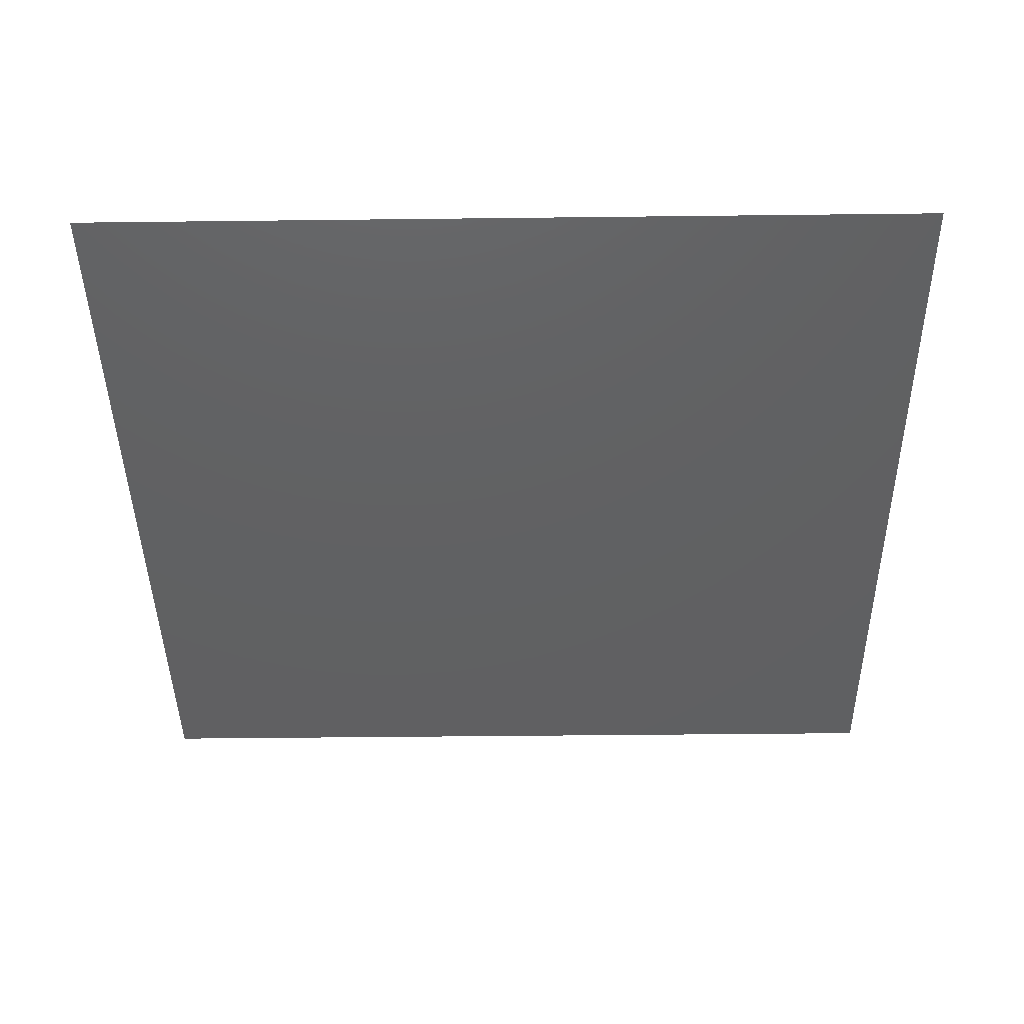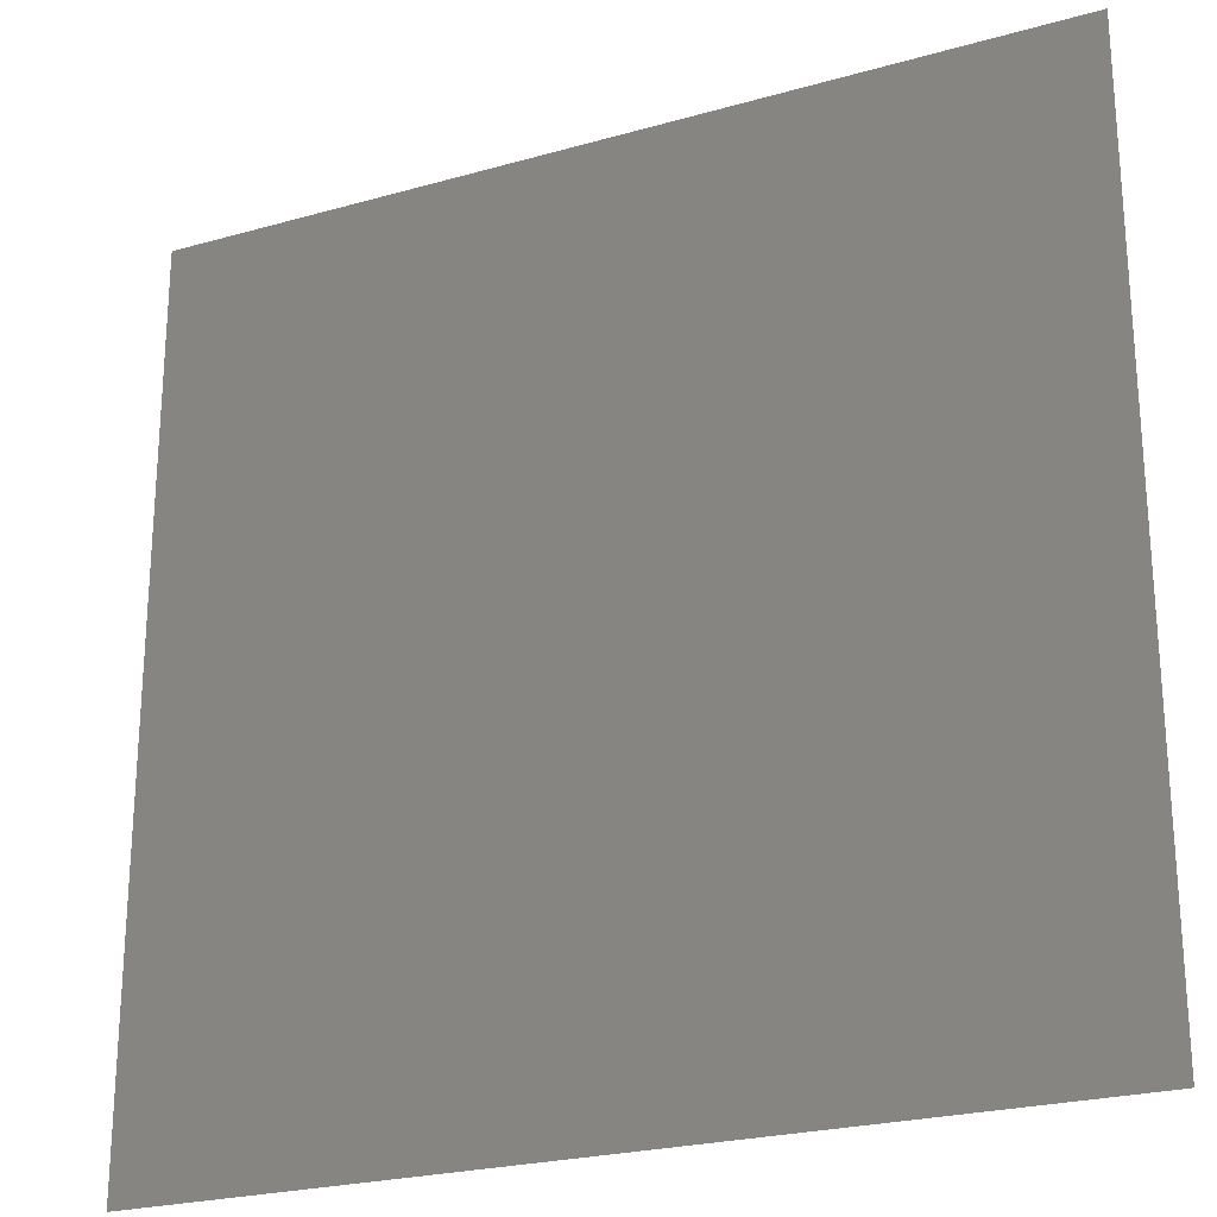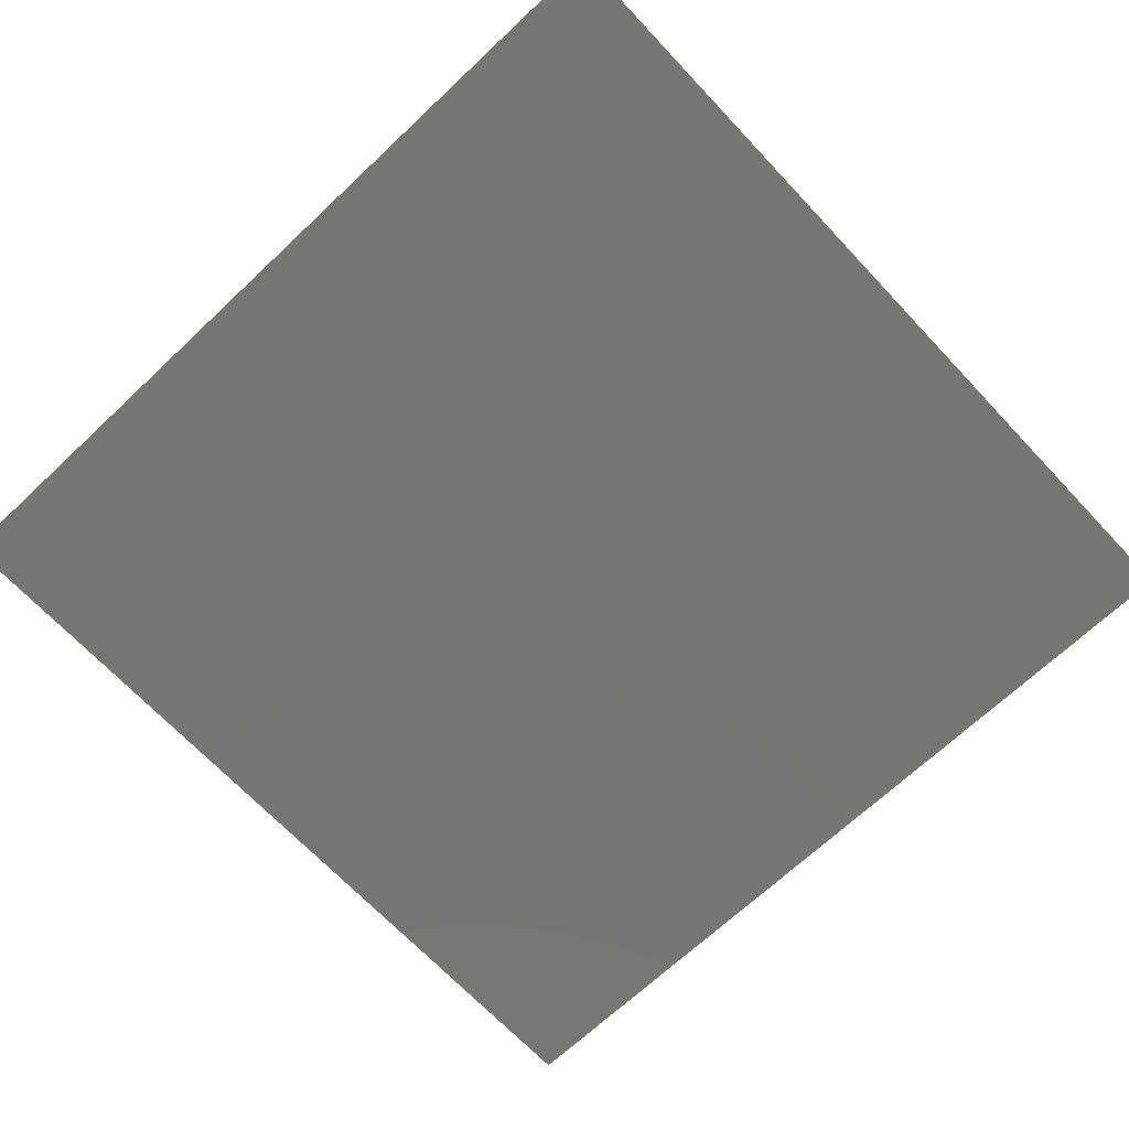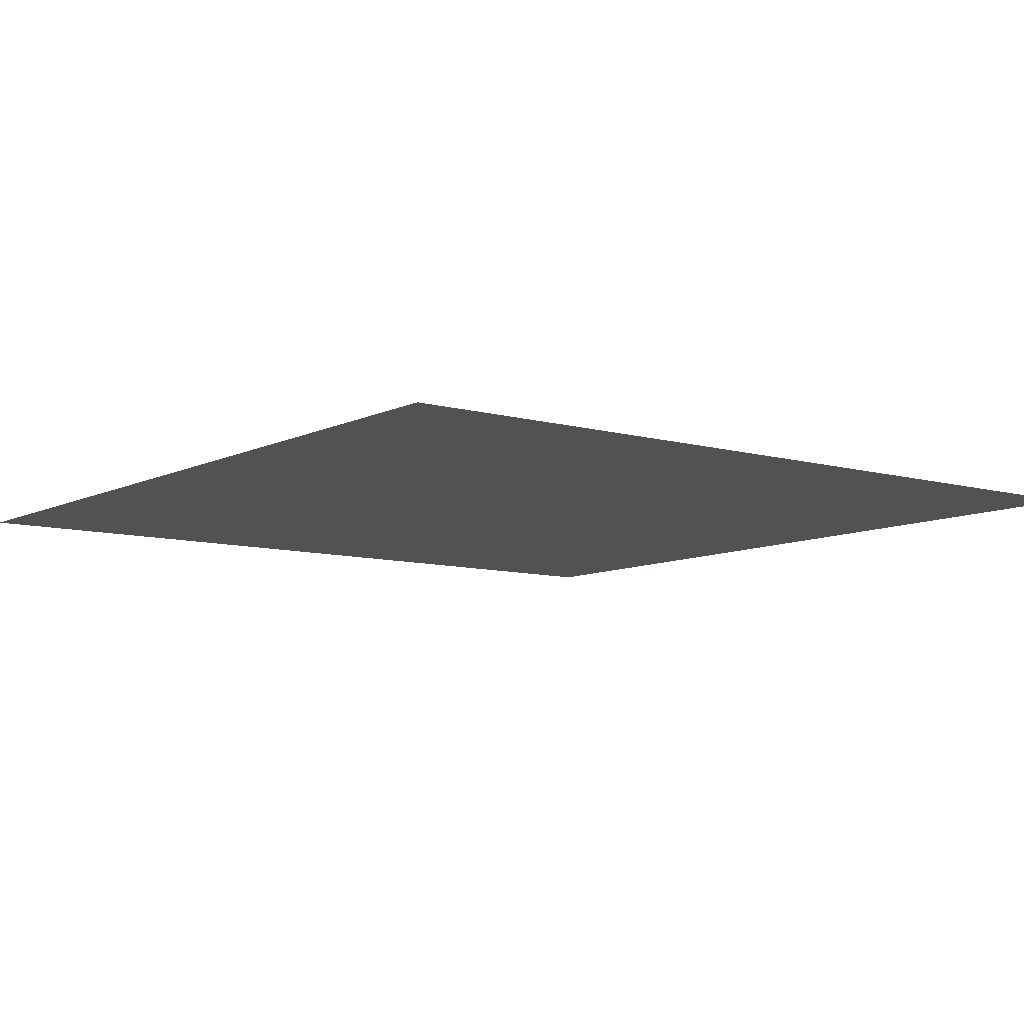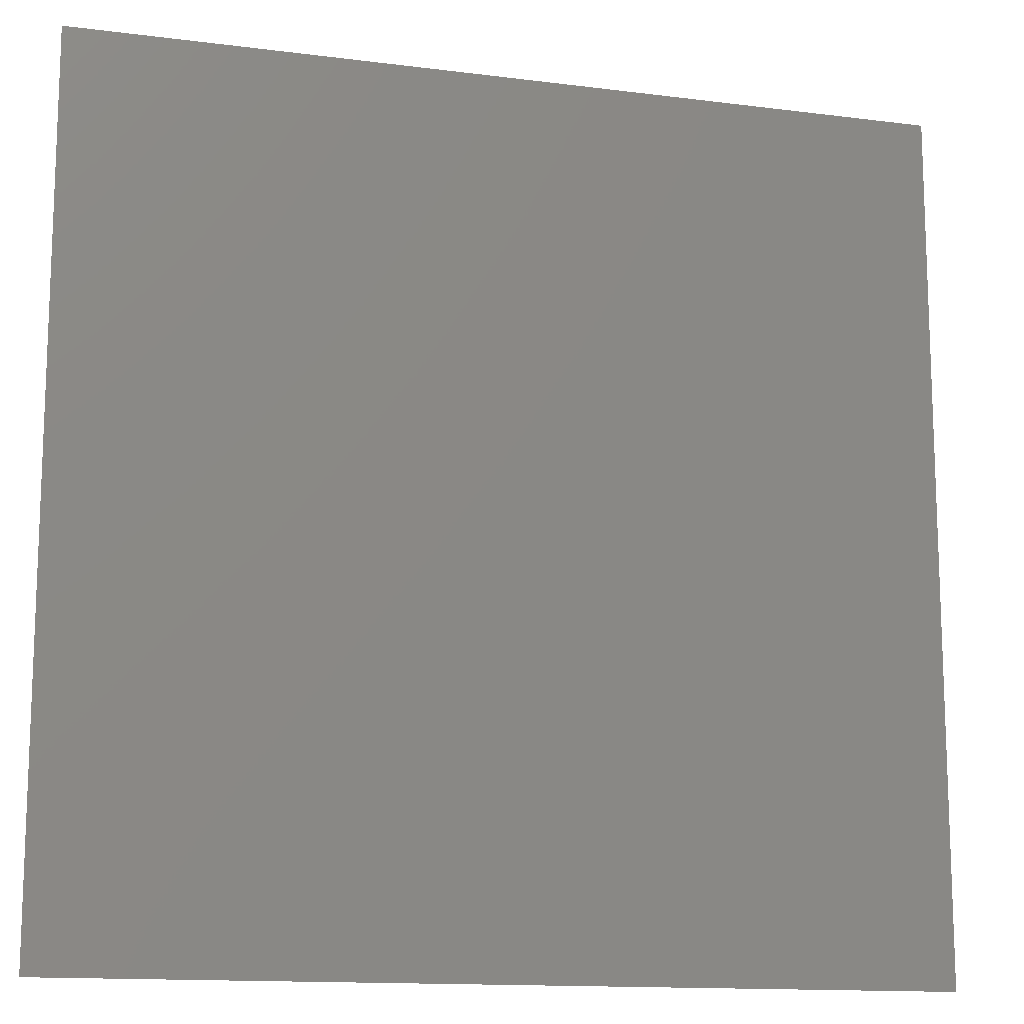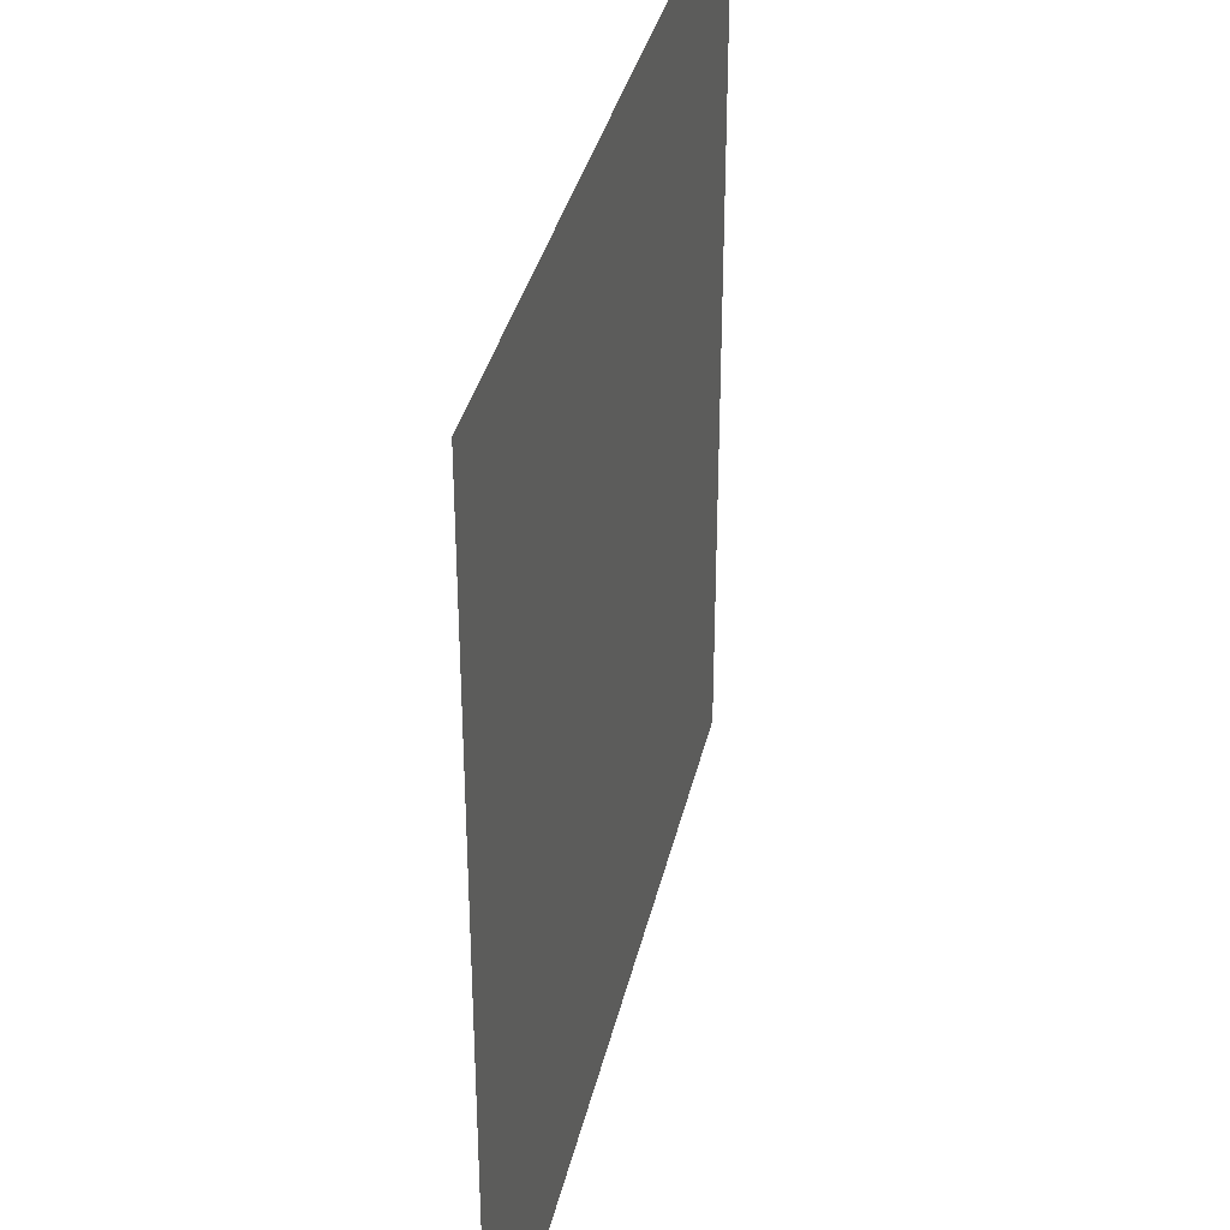
<metadata>
{"format":"stl","ext":"stl","renderer":"f3d","projection":"perspective","resolution":1024,"background":"white","views":[{"elev":-42.3,"azim":0.8,"up":"+Y"},{"elev":-24.0,"azim":25.3,"up":"+Z"},{"elev":-68.6,"azim":133.3,"up":"+Y"},{"elev":-8.9,"azim":-127.4,"up":"+Y"},{"elev":-13.6,"azim":163.8,"up":"+Z"},{"elev":35.9,"azim":102.6,"up":"+Z"}]}
</metadata>
<code>
# stl→obj: 4 verts, 2 faces
v 0 0 1
v 0 0 0
v 1 0 0
v 1 0 1
f 1 2 3
f 3 4 1

</code>
